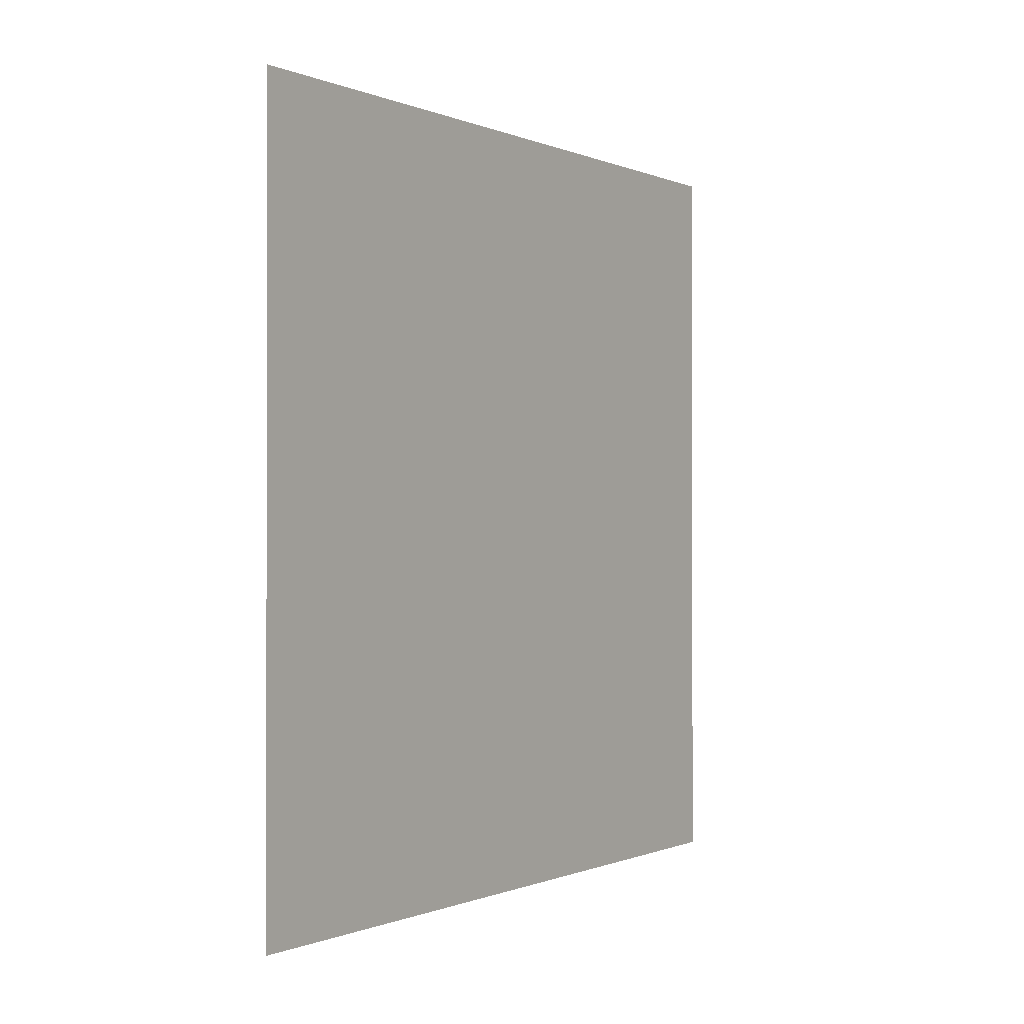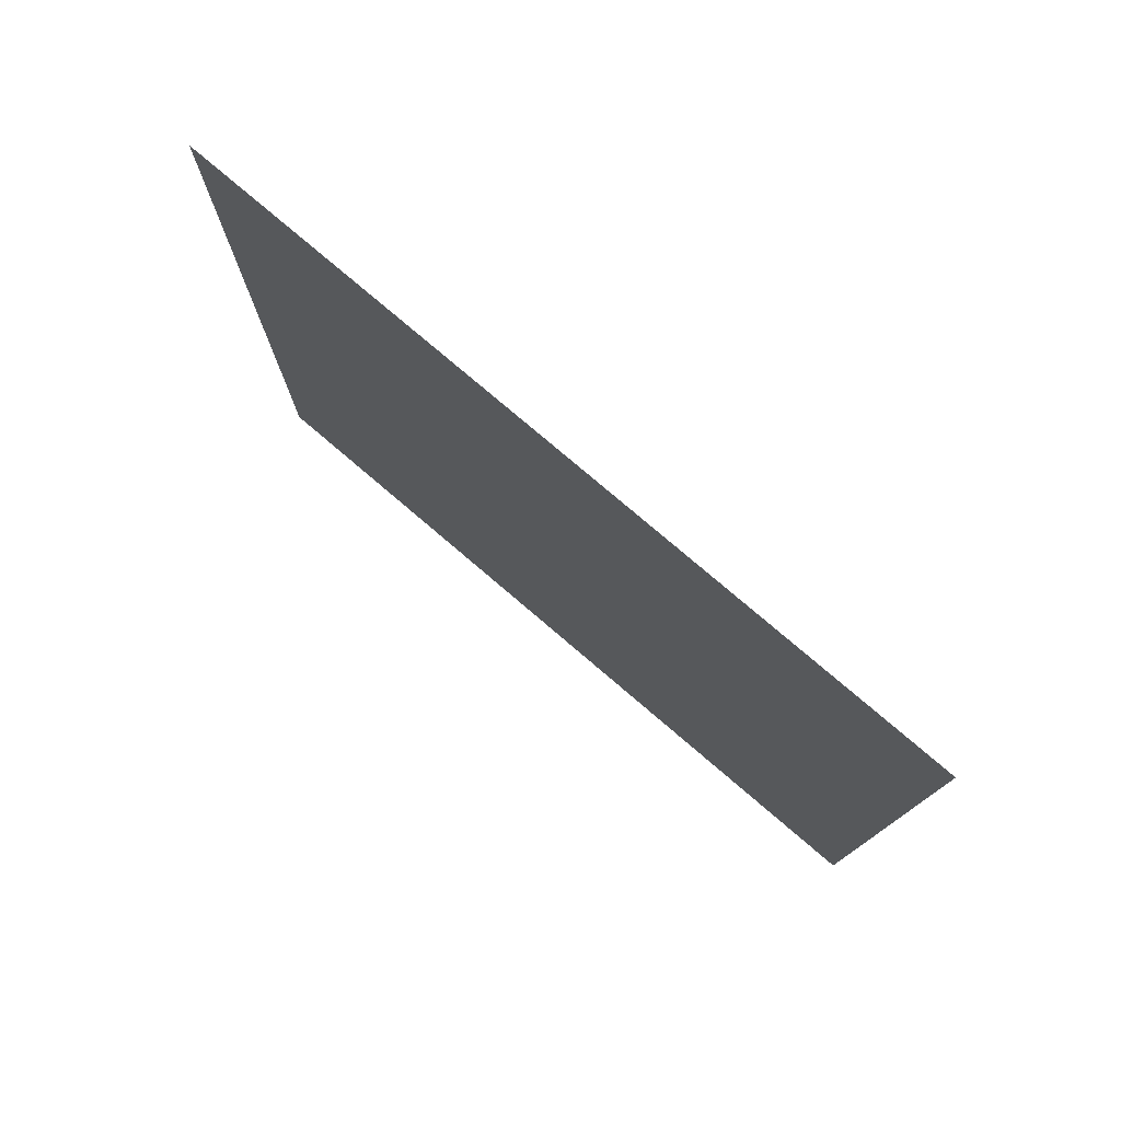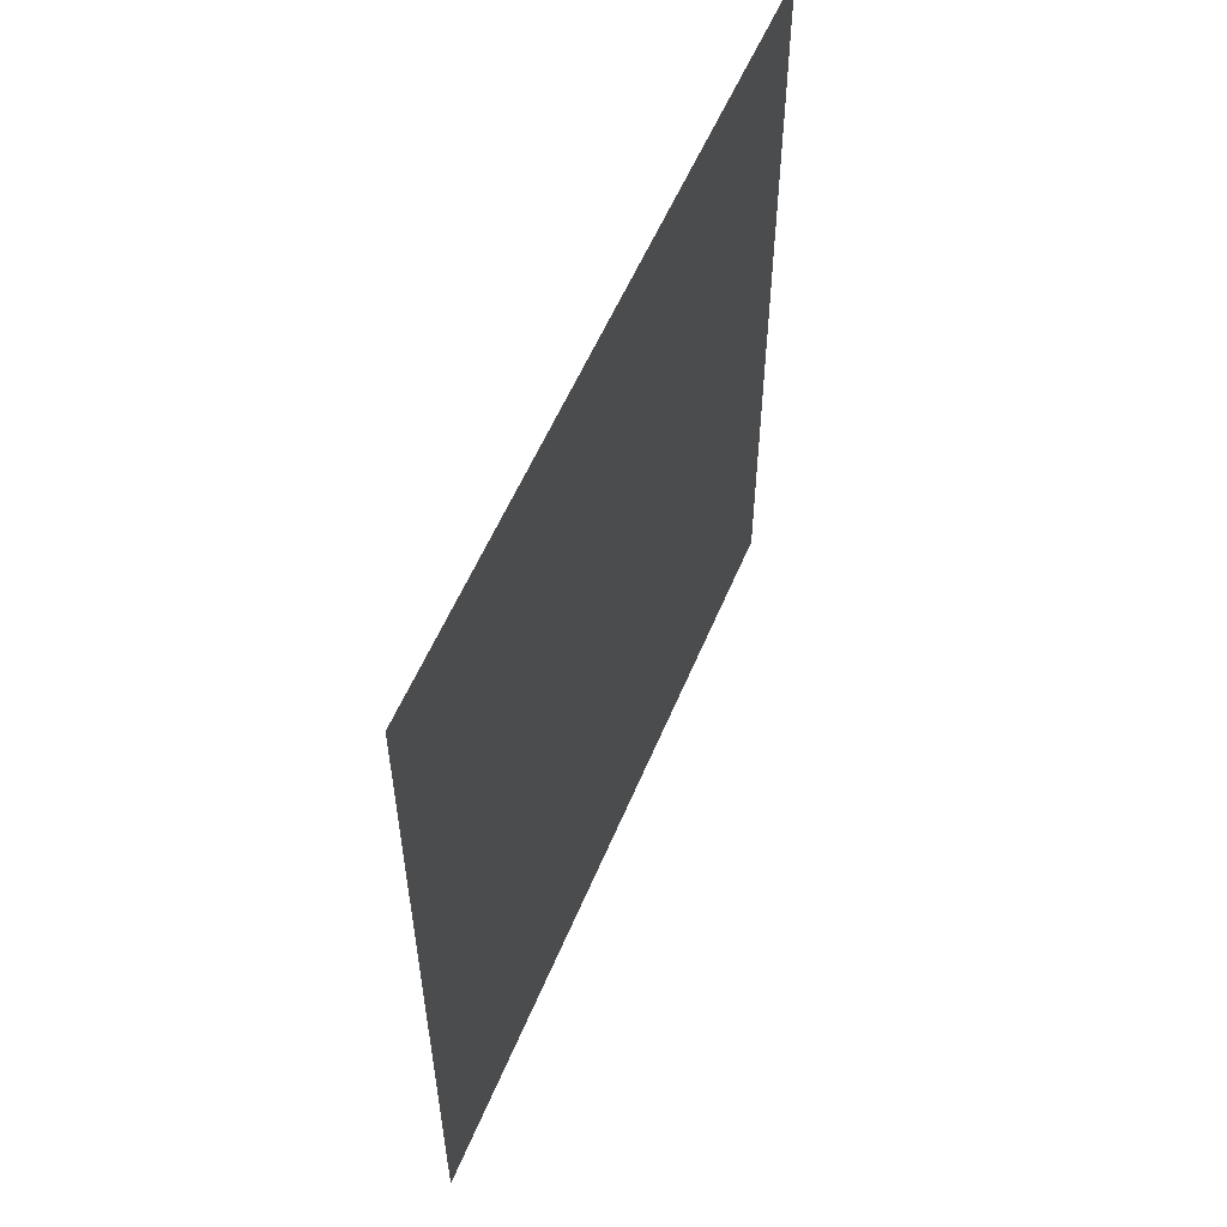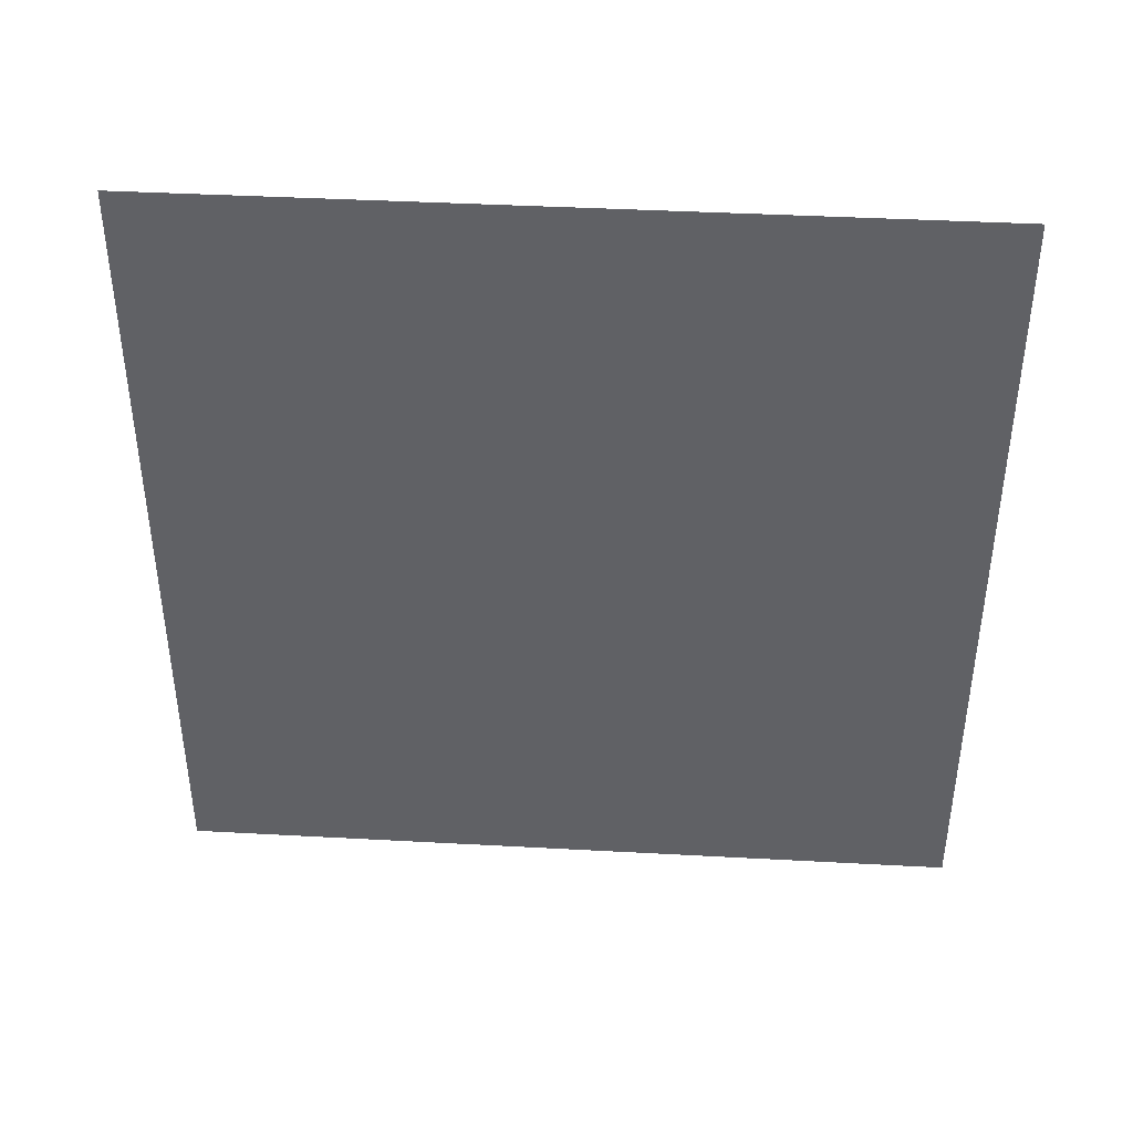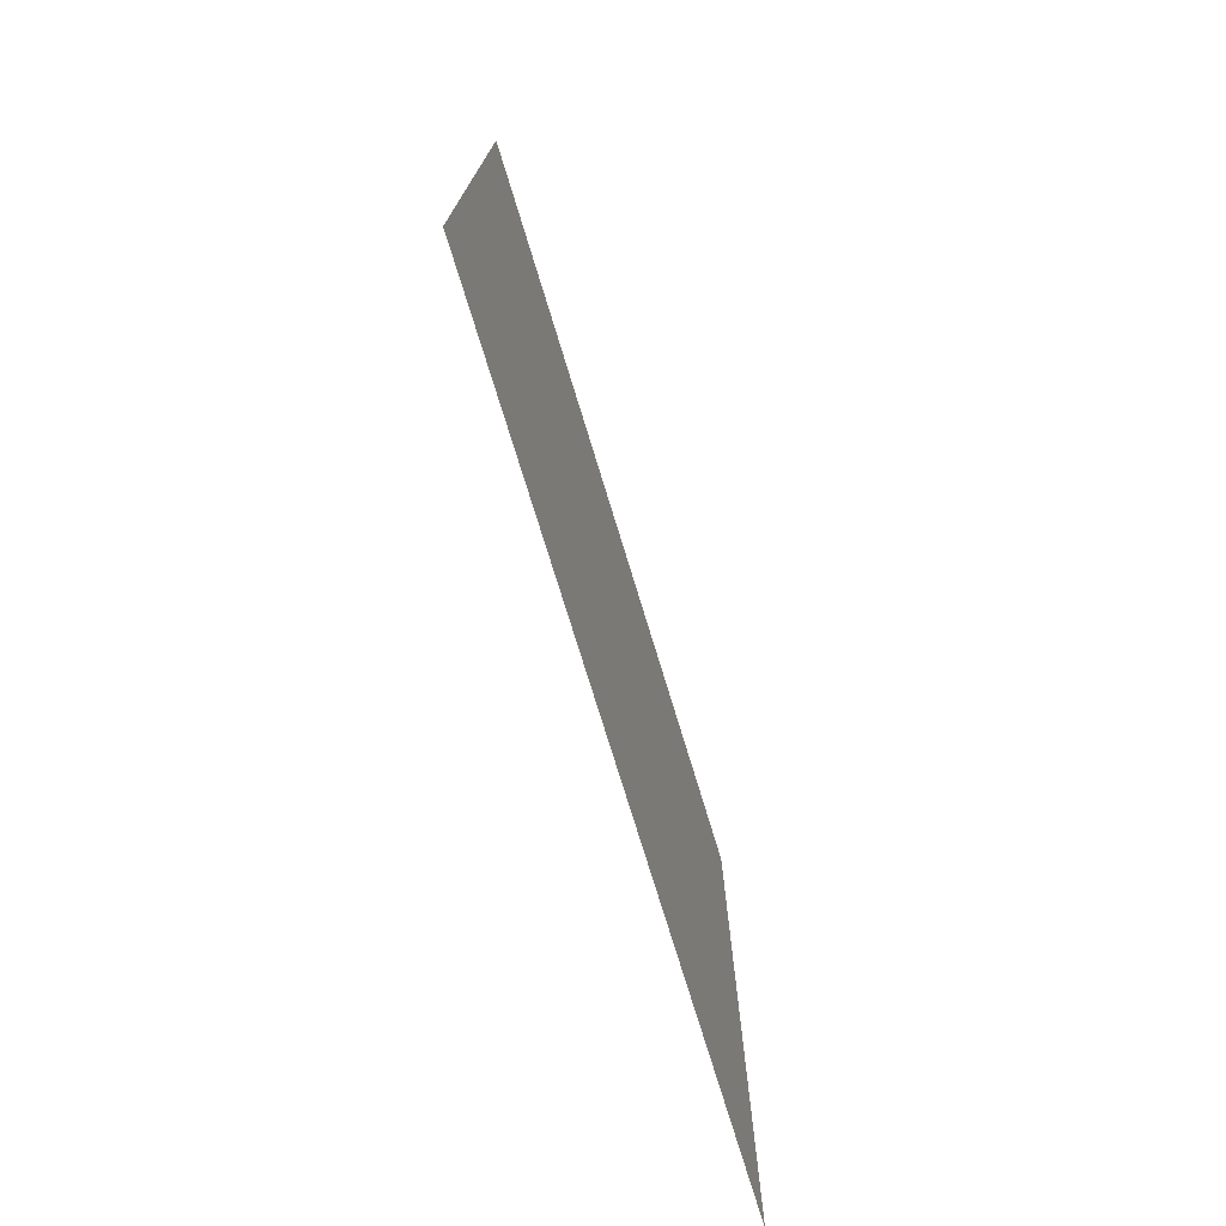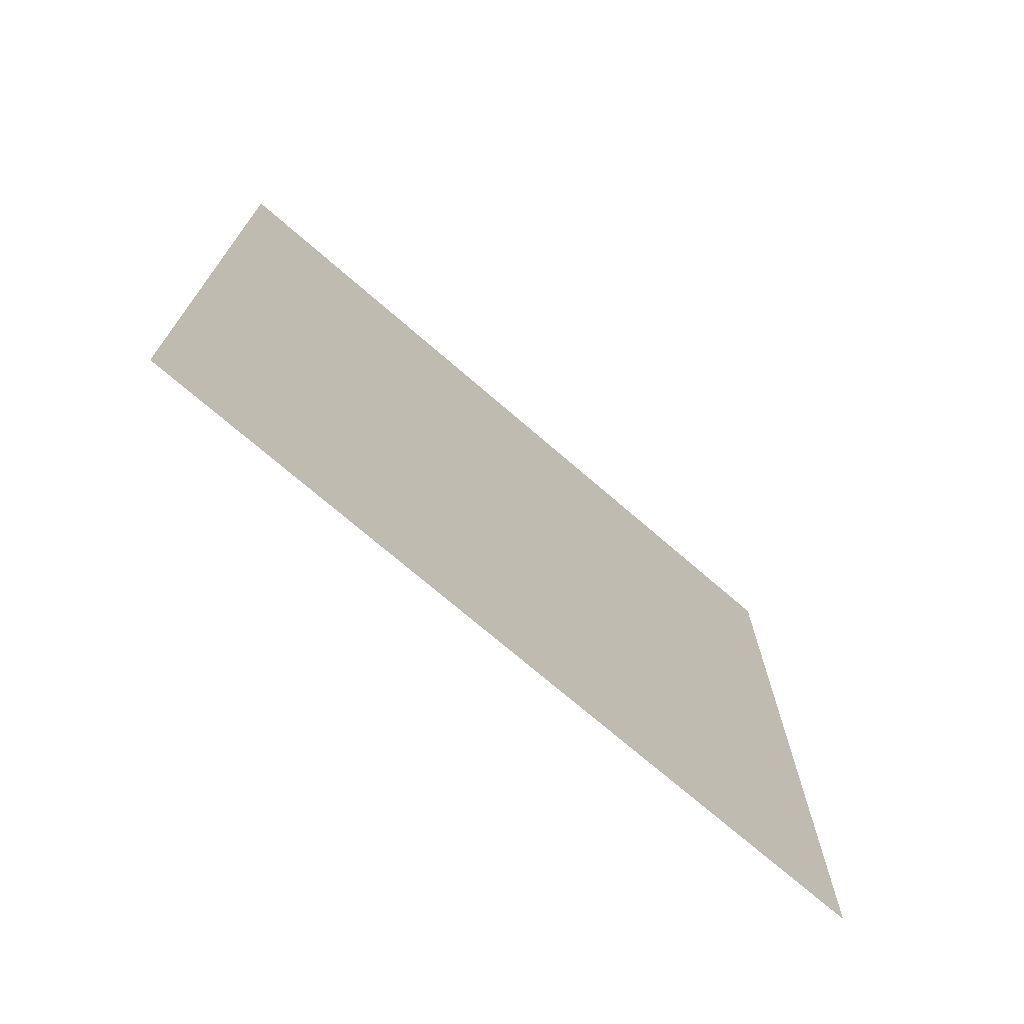
<metadata>
{"format":"obj","ext":"obj","renderer":"f3d","projection":"perspective","resolution":1024,"background":"white","views":[{"elev":-0.4,"azim":33.4,"up":"+Y"},{"elev":77.5,"azim":130.5,"up":"+Y"},{"elev":55.5,"azim":22.3,"up":"+Z"},{"elev":40.8,"azim":-86.2,"up":"+Z"},{"elev":-75.0,"azim":-163.0,"up":"+Y"},{"elev":-72.2,"azim":-130.9,"up":"+Z"}]}
</metadata>
<code>
o Cube
v 0 1 0
v 0 1 -1
v 0 0 -1
v 0 0 0
f 4 3 2 1

</code>
